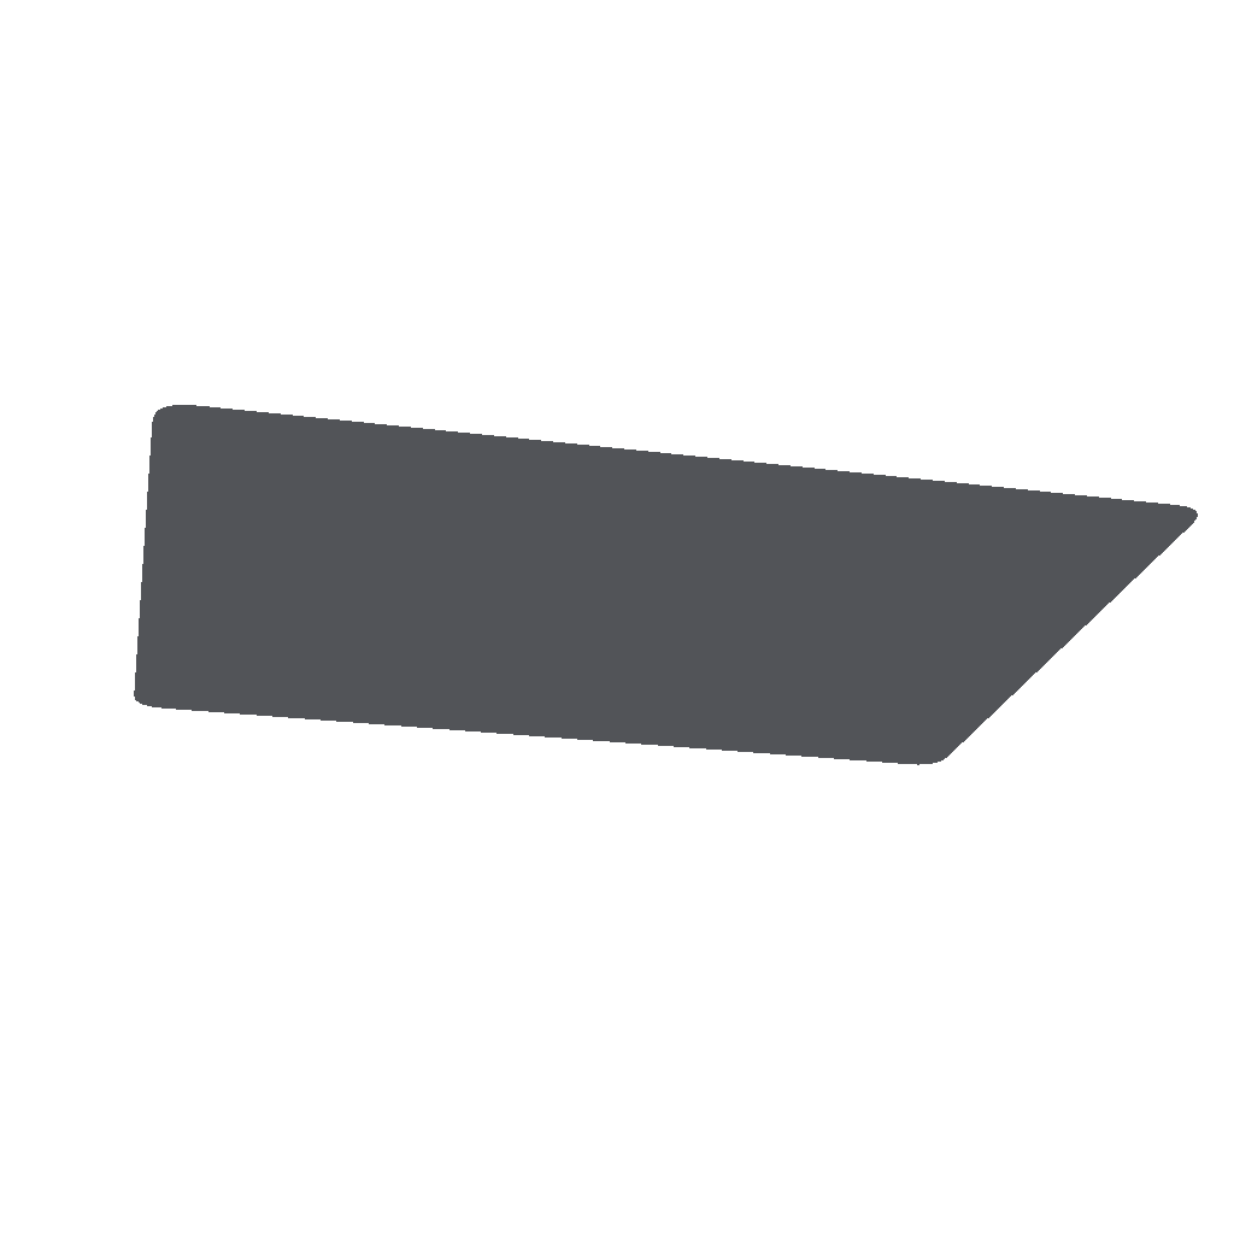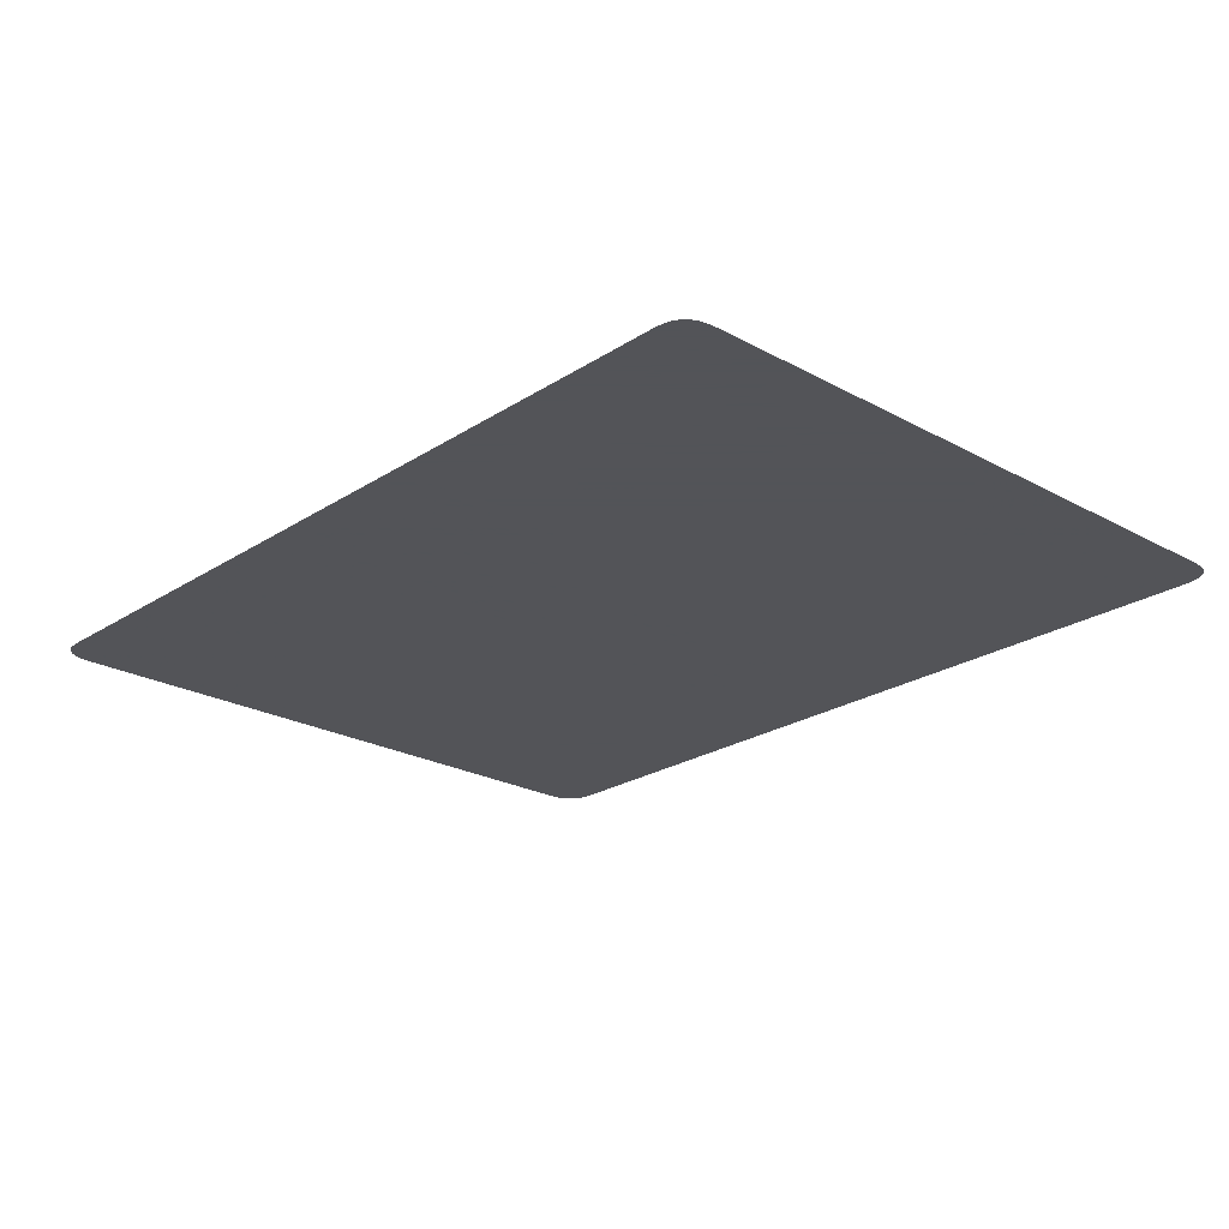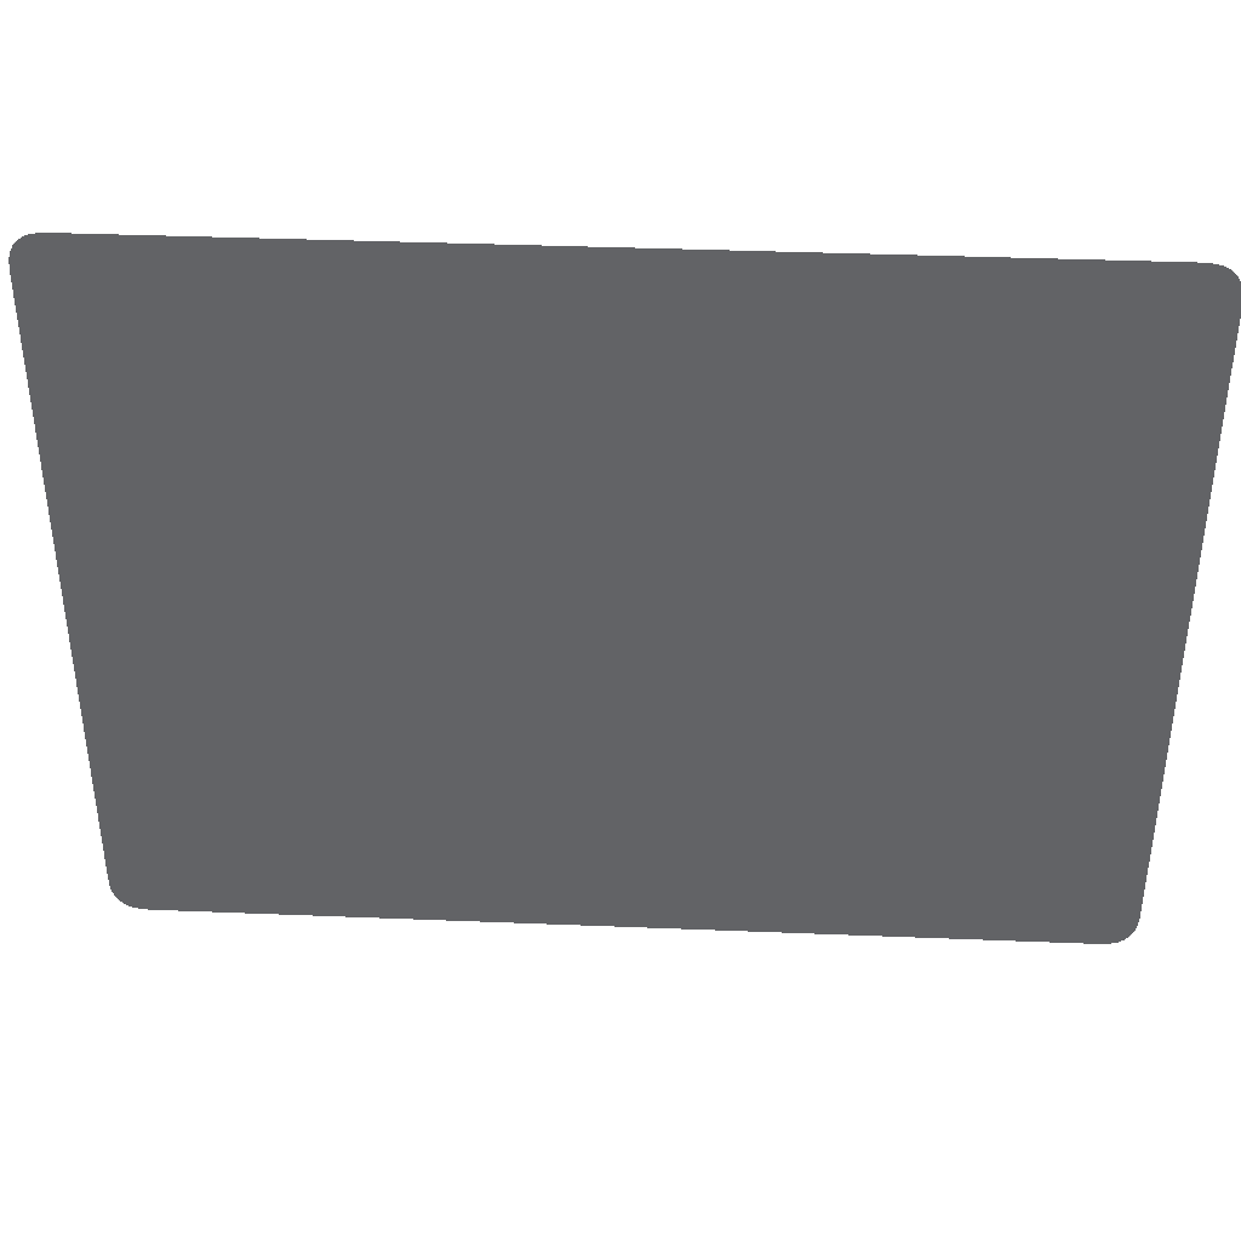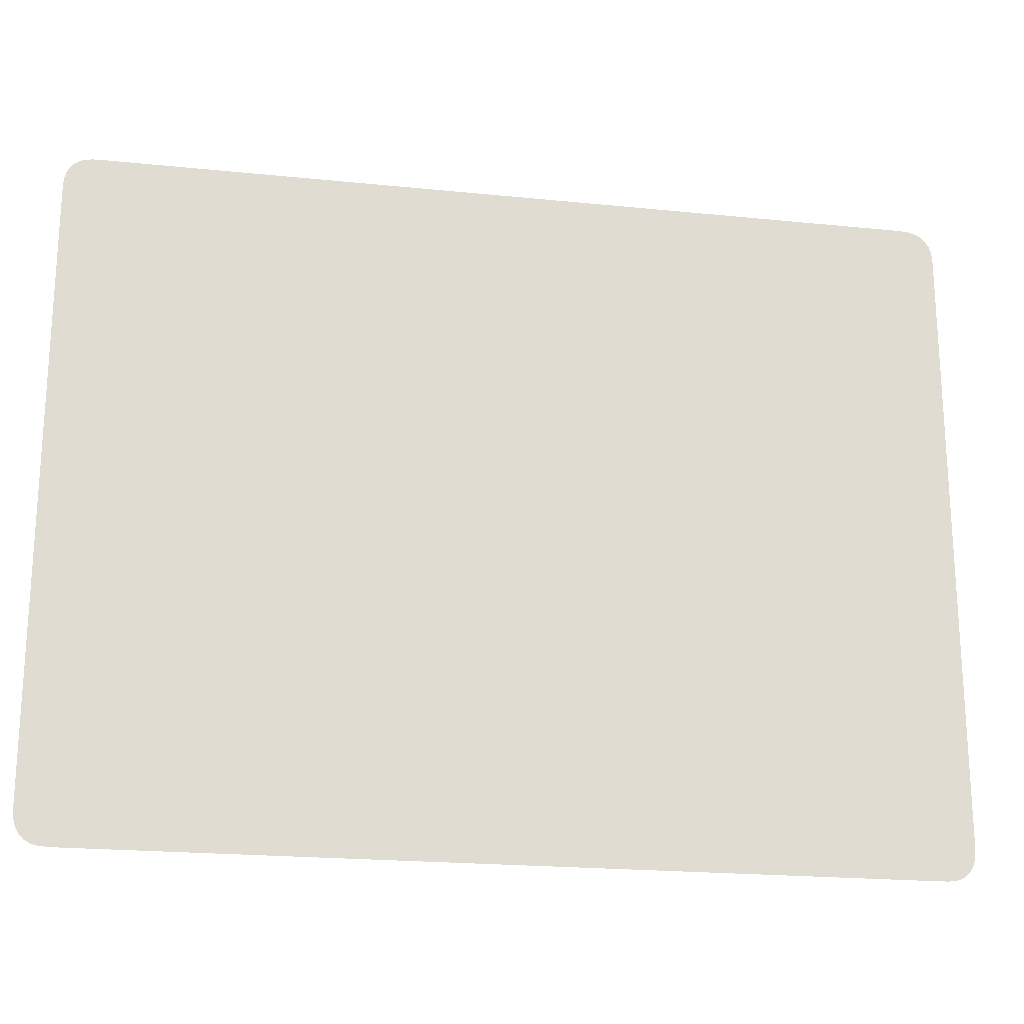
<metadata>
{"format":"obj","ext":"obj","renderer":"f3d","projection":"perspective","resolution":1024,"background":"white","views":[{"elev":-23.1,"azim":167.6,"up":"+Z"},{"elev":-23.4,"azim":-132.7,"up":"+Z"},{"elev":38.8,"azim":2.9,"up":"+Y"},{"elev":-20.7,"azim":-10.5,"up":"+Y"}]}
</metadata>
<code>
v 54 10.24 7.83
v 54.33 10.45 7.83
v 54.6 10.75 7.83
v 54.79 11.11 7.83
v 54.9 11.53 7.83
v 54.94 11.99 7.83
v 54.95 12.47 7.83
v 54.95 12.95 7.83
v 54.95 13.44 7.83
v 54.95 13.93 7.83
v 54.95 14.42 7.83
v 54.95 14.91 7.83
v 54.95 15.4 7.83
v 54.95 15.88 7.83
v 54.96 16.37 7.83
v 54.96 16.86 7.83
v 54.96 17.35 7.83
v 54.96 17.84 7.83
v 54.96 18.33 7.83
v 54.96 18.82 7.83
v 54.96 19.3 7.83
v 54.96 19.79 7.83
v 54.96 20.28 7.83
v 54.96 20.77 7.83
v 54.96 21.26 7.83
v 54.96 21.75 7.83
v 54.96 22.23 7.83
v 54.96 22.72 7.83
v 54.96 23.21 7.83
v 54.96 23.7 7.83
v 54.96 24.19 7.83
v 54.96 24.68 7.83
v 54.96 25.16 7.83
v 54.96 25.65 7.83
v 54.96 26.14 7.83
v 54.96 26.63 7.83
v 54.96 27.12 7.83
v 54.96 27.61 7.83
v 54.96 28.1 7.83
v 54.96 28.58 7.83
v 54.96 29.07 7.83
v 54.96 29.56 7.83
v 54.96 30.05 7.83
v 54.96 30.54 7.83
v 54.96 31.03 7.83
v 54.96 31.51 7.83
v 54.96 32 7.83
v 54.96 32.49 7.83
v 54.96 32.98 7.83
v 54.96 33.47 7.83
v 54.96 33.96 7.83
v 54.96 34.45 7.83
v 54.96 34.93 7.83
v 54.96 35.42 7.83
v 54.96 35.91 7.83
v 54.96 36.4 7.83
v 54.96 36.89 7.83
v 54.96 37.38 7.83
v 54.96 37.86 7.83
v 54.96 38.35 7.83
v 54.96 38.84 7.83
v 54.96 39.33 7.83
v 54.96 39.82 7.83
v 54.96 40.31 7.83
v 54.96 40.8 7.83
v 54.96 41.28 7.83
v 54.96 41.77 7.83
v 54.96 42.26 7.83
v 54.96 42.75 7.83
v 54.96 43.24 7.83
v 54.96 43.73 7.83
v 54.96 44.21 7.83
v 54.96 44.7 7.83
v 54.96 45.19 7.83
v 54.96 45.68 7.83
v 54.96 46.17 7.83
v 54.96 46.66 7.83
v 54.96 47.14 7.83
v 54.97 47.63 7.83
v 54.97 48.12 7.83
v 54.97 48.61 7.83
v 54.97 49.1 7.83
v 54.97 49.59 7.83
v 54.97 50.08 7.83
v 54.97 50.56 7.83
v 54.95 51.04 7.83
v 54.9 51.5 7.83
v 54.78 51.93 7.83
v 54.56 52.3 7.83
v 54.26 52.6 7.83
v 53.89 52.8 7.83
v 53.47 52.91 7.83
v 53.02 52.96 7.83
v 52.53 52.97 7.83
v 52.05 52.97 7.83
v 51.56 52.96 7.83
v 51.07 52.96 7.83
v 50.58 52.96 7.83
v 50.09 52.96 7.83
v 49.6 52.96 7.83
v 49.12 52.96 7.83
v 48.63 52.96 7.83
v 48.14 52.96 7.83
v 47.65 52.96 7.83
v 47.16 52.96 7.83
v 46.67 52.96 7.83
v 46.18 52.96 7.83
v 45.7 52.96 7.83
v 45.21 52.96 7.83
v 44.72 52.96 7.83
v 44.23 52.96 7.83
v 43.74 52.96 7.83
v 43.25 52.96 7.83
v 42.77 52.96 7.83
v 42.28 52.96 7.83
v 41.79 52.96 7.83
v 41.3 52.96 7.83
v 40.81 52.96 7.83
v 40.32 52.96 7.83
v 39.84 52.96 7.83
v 39.35 52.96 7.83
v 38.86 52.96 7.83
v 38.37 52.96 7.83
v 37.88 52.96 7.83
v 37.39 52.96 7.83
v 36.9 52.96 7.83
v 36.42 52.95 7.83
v 35.93 52.95 7.83
v 35.44 52.95 7.83
v 34.95 52.95 7.83
v 34.46 52.95 7.83
v 33.97 52.95 7.83
v 33.49 52.95 7.83
v 33 52.95 7.83
v 32.51 52.95 7.83
v 32.02 52.95 7.83
v 31.53 52.95 7.83
v 31.04 52.95 7.83
v 30.55 52.95 7.83
v 30.07 52.95 7.83
v 29.58 52.95 7.83
v 29.09 52.95 7.83
v 28.6 52.95 7.83
v 28.11 52.95 7.83
v 27.62 52.95 7.83
v 27.14 52.95 7.83
v 26.65 52.95 7.83
v 26.16 52.95 7.83
v 25.67 52.95 7.83
v 25.18 52.95 7.83
v 24.69 52.95 7.83
v 24.2 52.95 7.83
v 23.72 52.95 7.83
v 23.23 52.95 7.83
v 22.74 52.95 7.83
v 22.25 52.95 7.83
v 21.76 52.95 7.83
v 21.27 52.94 7.83
v 20.79 52.94 7.83
v 20.3 52.94 7.83
v 19.81 52.94 7.83
v 19.32 52.94 7.83
v 18.83 52.94 7.83
v 18.34 52.94 7.83
v 17.86 52.94 7.83
v 17.37 52.94 7.83
v 16.88 52.94 7.83
v 16.39 52.94 7.83
v 15.9 52.94 7.83
v 15.41 52.94 7.83
v 14.92 52.94 7.83
v 14.44 52.94 7.83
v 13.95 52.94 7.83
v 13.46 52.94 7.83
v 12.97 52.94 7.83
v 12.48 52.94 7.83
v 11.99 52.94 7.83
v 11.51 52.94 7.83
v 11.02 52.94 7.83
v 10.53 52.94 7.83
v 10.04 52.94 7.83
v 9.552 52.94 7.83
v 9.063 52.94 7.83
v 8.575 52.94 7.83
v 8.086 52.94 7.83
v 7.598 52.94 7.83
v 7.109 52.94 7.83
v 6.621 52.94 7.83
v 6.132 52.94 7.83
v 5.644 52.93 7.83
v 5.156 52.93 7.83
v 4.667 52.93 7.83
v 4.179 52.93 7.83
v 3.69 52.93 7.83
v 3.202 52.93 7.83
v 2.713 52.93 7.83
v 2.225 52.93 7.83
v 1.736 52.93 7.83
v 1.256 52.93 7.83
v 0.7971 52.92 7.83
v 0.3781 52.87 7.83
v 0.002881 52.74 7.83
v -0.3227 52.53 7.83
v -0.5907 52.24 7.83
v -0.7782 51.88 7.83
v -0.8829 51.47 7.83
v -0.9226 51.01 7.83
v -0.9318 50.53 7.83
v -0.932 50.05 7.83
v -0.9322 49.56 7.83
v -0.9325 49.07 7.83
v -0.9327 48.58 7.83
v -0.933 48.09 7.83
v -0.9332 47.6 7.83
v -0.9335 47.12 7.83
v -0.9337 46.63 7.83
v -0.934 46.14 7.83
v -0.9342 45.65 7.83
v -0.9345 45.16 7.83
v -0.9347 44.67 7.83
v -0.935 44.18 7.83
v -0.9352 43.7 7.83
v -0.9355 43.21 7.83
v -0.9357 42.72 7.83
v -0.936 42.23 7.83
v -0.9362 41.74 7.83
v -0.9365 41.25 7.83
v -0.9367 40.77 7.83
v -0.937 40.28 7.83
v -0.9372 39.79 7.83
v -0.9374 39.3 7.83
v -0.9377 38.81 7.83
v -0.9379 38.32 7.83
v -0.9382 37.84 7.83
v -0.9384 37.35 7.83
v -0.9387 36.86 7.83
v -0.9389 36.37 7.83
v -0.9392 35.88 7.83
v -0.9394 35.39 7.83
v -0.9397 34.9 7.83
v -0.9399 34.42 7.83
v -0.9402 33.93 7.83
v -0.9404 33.44 7.83
v -0.9407 32.95 7.83
v -0.9409 32.46 7.83
v -0.9412 31.97 7.83
v -0.9414 31.49 7.83
v -0.9417 31 7.83
v -0.9419 30.51 7.83
v -0.9422 30.02 7.83
v -0.9424 29.53 7.83
v -0.9426 29.04 7.83
v -0.9429 28.55 7.83
v -0.9431 28.07 7.83
v -0.9434 27.58 7.83
v -0.9436 27.09 7.83
v -0.9439 26.6 7.83
v -0.9441 26.11 7.83
v -0.9444 25.62 7.83
v -0.9446 25.14 7.83
v -0.9449 24.65 7.83
v -0.9451 24.16 7.83
v -0.9454 23.67 7.83
v -0.9456 23.18 7.83
v -0.9459 22.69 7.83
v -0.9461 22.2 7.83
v -0.9464 21.72 7.83
v -0.9466 21.23 7.83
v -0.9469 20.74 7.83
v -0.9471 20.25 7.83
v -0.9474 19.76 7.83
v -0.9476 19.27 7.83
v -0.9478 18.79 7.83
v -0.9481 18.3 7.83
v -0.9483 17.81 7.83
v -0.9486 17.32 7.83
v -0.9488 16.83 7.83
v -0.9491 16.34 7.83
v -0.9493 15.86 7.83
v -0.9496 15.37 7.83
v -0.9498 14.88 7.83
v -0.9501 14.39 7.83
v -0.9503 13.9 7.83
v -0.9506 13.41 7.83
v -0.9508 12.92 7.83
v -0.9511 12.44 7.83
v -0.9385 11.96 7.83
v -0.8876 11.5 7.83
v -0.7629 11.07 7.83
v -0.5496 10.7 7.83
v -0.253 10.41 7.83
v 0.1107 10.21 7.83
v 0.5274 10.1 7.83
v 0.9853 10.06 7.83
v 1.465 10.05 7.83
v 1.954 10.05 7.83
v 2.442 10.05 7.83
v 2.931 10.05 7.83
v 3.419 10.05 7.83
v 3.908 10.05 7.83
v 4.396 10.05 7.83
v 4.884 10.05 7.83
v 5.373 10.05 7.83
v 5.861 10.05 7.83
v 6.35 10.05 7.83
v 6.838 10.05 7.83
v 7.327 10.05 7.83
v 7.815 10.05 7.83
v 8.304 10.05 7.83
v 8.792 10.05 7.83
v 9.28 10.05 7.83
v 9.769 10.05 7.83
v 10.26 10.05 7.83
v 10.75 10.05 7.83
v 11.23 10.05 7.83
v 11.72 10.05 7.83
v 12.21 10.05 7.83
v 12.7 10.05 7.83
v 13.19 10.05 7.83
v 13.68 10.05 7.83
v 14.16 10.05 7.83
v 14.65 10.05 7.83
v 15.14 10.05 7.83
v 15.63 10.05 7.83
v 16.12 10.05 7.83
v 16.61 10.05 7.83
v 17.1 10.05 7.83
v 17.58 10.05 7.83
v 18.07 10.05 7.83
v 18.56 10.05 7.83
v 19.05 10.05 7.83
v 19.54 10.05 7.83
v 20.03 10.05 7.83
v 20.51 10.05 7.83
v 21 10.05 7.83
v 21.49 10.05 7.83
v 21.98 10.05 7.83
v 22.47 10.05 7.83
v 22.96 10.05 7.83
v 23.45 10.05 7.83
v 23.93 10.05 7.83
v 24.42 10.05 7.83
v 24.91 10.05 7.83
v 25.4 10.05 7.83
v 25.89 10.05 7.83
v 26.38 10.05 7.83
v 26.86 10.05 7.83
v 27.35 10.05 7.83
v 27.84 10.05 7.83
v 28.33 10.05 7.83
v 28.82 10.05 7.83
v 29.31 10.05 7.83
v 29.8 10.05 7.83
v 30.28 10.05 7.83
v 30.77 10.05 7.83
v 31.26 10.05 7.83
v 31.75 10.05 7.83
v 32.24 10.05 7.83
v 32.73 10.05 7.83
v 33.21 10.05 7.83
v 33.7 10.05 7.83
v 34.19 10.05 7.83
v 34.68 10.05 7.83
v 35.17 10.05 7.83
v 35.66 10.05 7.83
v 36.14 10.05 7.83
v 36.63 10.05 7.83
v 37.12 10.05 7.83
v 37.61 10.05 7.83
v 38.1 10.05 7.83
v 38.59 10.05 7.83
v 39.08 10.05 7.83
v 39.56 10.05 7.83
v 40.05 10.05 7.83
v 40.54 10.05 7.83
v 41.03 10.05 7.83
v 41.52 10.05 7.83
v 42.01 10.05 7.83
v 42.49 10.05 7.83
v 42.98 10.05 7.83
v 43.47 10.05 7.83
v 43.96 10.05 7.83
v 44.45 10.05 7.83
v 44.94 10.05 7.83
v 45.43 10.05 7.83
v 45.91 10.05 7.83
v 46.4 10.05 7.83
v 46.89 10.05 7.83
v 47.38 10.05 7.83
v 47.87 10.05 7.83
v 48.36 10.05 7.83
v 48.84 10.05 7.83
v 49.33 10.05 7.83
v 49.82 10.05 7.83
v 50.31 10.05 7.83
v 50.8 10.05 7.83
v 51.29 10.05 7.83
v 51.78 10.05 7.83
v 52.26 10.05 7.83
v 52.74 10.05 7.83
v 53.2 10.06 7.83
v 53.62 10.11 7.83
f 2 1 402
f 3 402 4
f 2 402 3
f 4 402 5
f 401 400 6
f 399 8 7
f 10 9 397
f 395 394 12
f 15 392 391
f 19 18 388
f 23 22 384
f 27 26 380
f 31 376 375
f 371 370 36
f 365 41 366
f 361 360 133
f 353 140 354
f 344 150 149
f 248 247 333
f 265 264 316
f 244 163 162
f 250 249 331
f 340 339 154
f 145 348 146
f 356 137 357
f 47 131 48
f 129 50 49
f 127 51 128
f 53 52 126
f 54 53 125
f 55 54 124
f 56 55 123
f 57 56 122
f 58 57 121
f 59 58 120
f 60 59 119
f 118 60 119
f 117 61 118
f 117 62 61
f 116 63 62
f 116 115 63
f 115 114 64
f 64 114 65
f 65 114 113
f 66 113 112
f 67 66 112
f 111 67 112
f 110 68 111
f 110 69 68
f 110 109 69
f 69 109 70
f 70 109 108
f 71 108 107
f 72 71 107
f 106 72 107
f 106 73 72
f 106 105 73
f 105 104 74
f 74 104 75
f 75 104 103
f 76 75 103
f 102 76 103
f 102 77 76
f 101 78 77
f 101 100 78
f 78 100 79
f 79 100 99
f 80 79 99
f 98 80 99
f 98 81 80
f 98 97 81
f 97 96 82
f 82 96 83
f 83 96 95
f 84 83 95
f 94 84 95
f 94 85 84
f 93 86 85
f 93 87 86
f 93 92 87
f 87 92 88
f 88 92 91
f 89 88 91
f 90 89 91
f 94 93 85
f 81 97 82
f 102 101 77
f 73 105 74
f 71 70 108
f 111 68 67
f 66 65 113
f 63 115 64
f 117 116 62
f 118 61 60
f 119 59 120
f 120 58 121
f 121 57 122
f 122 56 123
f 123 55 124
f 124 54 125
f 125 53 126
f 126 52 127
f 127 52 51
f 128 51 50
f 129 128 50
f 130 129 49
f 48 130 49
f 48 131 130
f 47 132 131
f 47 46 132
f 132 46 133
f 355 138 356
f 352 142 141
f 351 143 142
f 145 349 348
f 345 148 346
f 345 149 148
f 151 150 343
f 152 151 342
f 153 341 340
f 338 156 155
f 338 337 156
f 335 158 336
f 335 159 158
f 247 160 334
f 333 247 334
f 331 249 332
f 251 330 329
f 328 252 329
f 326 254 327
f 326 325 255
f 257 323 258
f 259 258 322
f 269 268 312
f 268 267 313
f 318 263 262
f 320 319 261
f 323 322 258
f 257 324 323
f 251 329 252
f 248 332 249
f 246 245 161
f 161 245 162
f 243 164 163
f 242 165 164
f 242 241 165
f 241 240 166
f 166 240 167
f 167 240 239
f 168 167 239
f 169 168 238
f 237 169 238
f 237 170 169
f 237 236 170
f 236 235 171
f 171 235 172
f 170 236 171
f 173 172 234
f 174 173 233
f 175 174 232
f 176 175 231
f 177 176 230
f 178 177 229
f 228 178 229
f 227 179 228
f 226 180 227
f 226 181 180
f 225 182 181
f 224 183 182
f 224 223 183
f 223 222 184
f 184 222 185
f 185 221 186
f 186 221 220
f 187 220 219
f 188 187 219
f 218 188 219
f 217 189 218
f 217 190 189
f 217 216 190
f 216 215 191
f 191 215 192
f 192 214 193
f 193 214 213
f 194 193 213
f 195 194 212
f 211 195 212
f 211 196 195
f 211 210 196
f 210 209 197
f 197 209 198
f 198 209 208
f 199 208 207
f 200 199 207
f 206 200 207
f 205 201 206
f 204 203 205
f 201 203 202
f 205 203 201
f 206 201 200
f 199 198 208
f 196 210 197
f 212 194 213
f 192 215 214
f 190 216 191
f 218 189 188
f 187 186 220
f 185 222 221
f 183 223 184
f 225 224 182
f 226 225 181
f 227 180 179
f 228 179 178
f 229 177 230
f 230 176 231
f 231 175 232
f 232 174 233
f 233 173 234
f 234 172 235
f 238 168 239
f 165 241 166
f 243 242 164
f 244 243 163
f 245 244 162
f 246 161 160
f 247 246 160
f 327 253 328
f 255 254 326
f 256 325 324
f 321 259 322
f 321 260 259
f 320 261 260
f 318 262 319
f 264 263 317
f 316 264 317
f 315 265 316
f 314 266 315
f 315 266 265
f 314 313 267
f 313 312 268
f 312 311 269
f 269 311 270
f 270 311 310
f 267 266 314
f 310 271 270
f 317 263 318
f 271 310 309
f 262 261 319
f 309 272 271
f 309 308 272
f 272 308 273
f 260 321 320
f 307 273 308
f 307 274 273
f 307 306 274
f 257 256 324
f 275 306 305
f 275 274 306
f 305 276 275
f 256 255 325
f 276 305 304
f 277 276 304
f 303 277 304
f 253 327 254
f 277 303 278
f 278 303 302
f 279 278 302
f 252 328 253
f 302 301 279
f 330 251 250
f 280 301 300
f 280 279 301
f 300 281 280
f 300 299 281
f 299 298 282
f 282 298 283
f 283 297 284
f 284 297 296
f 285 284 296
f 286 285 295
f 294 286 295
f 288 287 294
f 293 288 294
f 292 289 293
f 291 290 292
f 292 290 289
f 293 289 288
f 294 287 286
f 295 285 296
f 283 298 297
f 281 299 282
f 331 330 250
f 332 248 333
f 160 159 334
f 334 159 335
f 158 157 336
f 336 157 337
f 337 157 156
f 338 155 339
f 339 155 154
f 340 154 153
f 341 153 152
f 342 341 152
f 343 342 151
f 344 343 150
f 345 344 149
f 346 148 147
f 347 346 147
f 146 347 147
f 146 348 347
f 144 349 145
f 144 350 349
f 144 143 350
f 350 143 351
f 351 142 352
f 352 141 353
f 353 141 140
f 354 140 139
f 355 354 139
f 138 355 139
f 137 356 138
f 136 357 137
f 136 358 357
f 136 135 358
f 358 135 359
f 359 135 134
f 360 359 134
f 133 360 134
f 46 361 133
f 46 45 361
f 361 45 362
f 362 45 44
f 363 362 44
f 43 363 44
f 43 364 363
f 43 42 364
f 364 42 365
f 365 42 41
f 366 41 40
f 367 366 40
f 39 367 40
f 39 368 367
f 39 38 368
f 368 38 369
f 369 38 37
f 370 369 37
f 36 370 37
f 35 371 36
f 35 372 371
f 35 34 372
f 372 34 373
f 373 34 33
f 374 373 33
f 32 374 33
f 32 375 374
f 32 31 375
f 31 30 376
f 376 30 377
f 377 30 29
f 378 377 29
f 28 378 29
f 28 379 378
f 28 27 379
f 379 27 380
f 380 26 381
f 381 26 25
f 382 381 25
f 24 382 25
f 24 383 382
f 24 23 383
f 383 23 384
f 384 22 385
f 385 22 21
f 386 385 21
f 20 386 21
f 20 387 386
f 20 19 387
f 387 19 388
f 388 18 389
f 389 18 17
f 390 389 17
f 16 390 17
f 16 391 390
f 16 15 391
f 15 14 392
f 392 14 393
f 393 14 13
f 394 393 13
f 12 394 13
f 11 395 12
f 11 396 395
f 11 10 396
f 396 10 397
f 397 9 398
f 398 9 8
f 399 398 8
f 400 399 7
f 6 400 7
f 5 401 6
f 5 402 401

</code>
